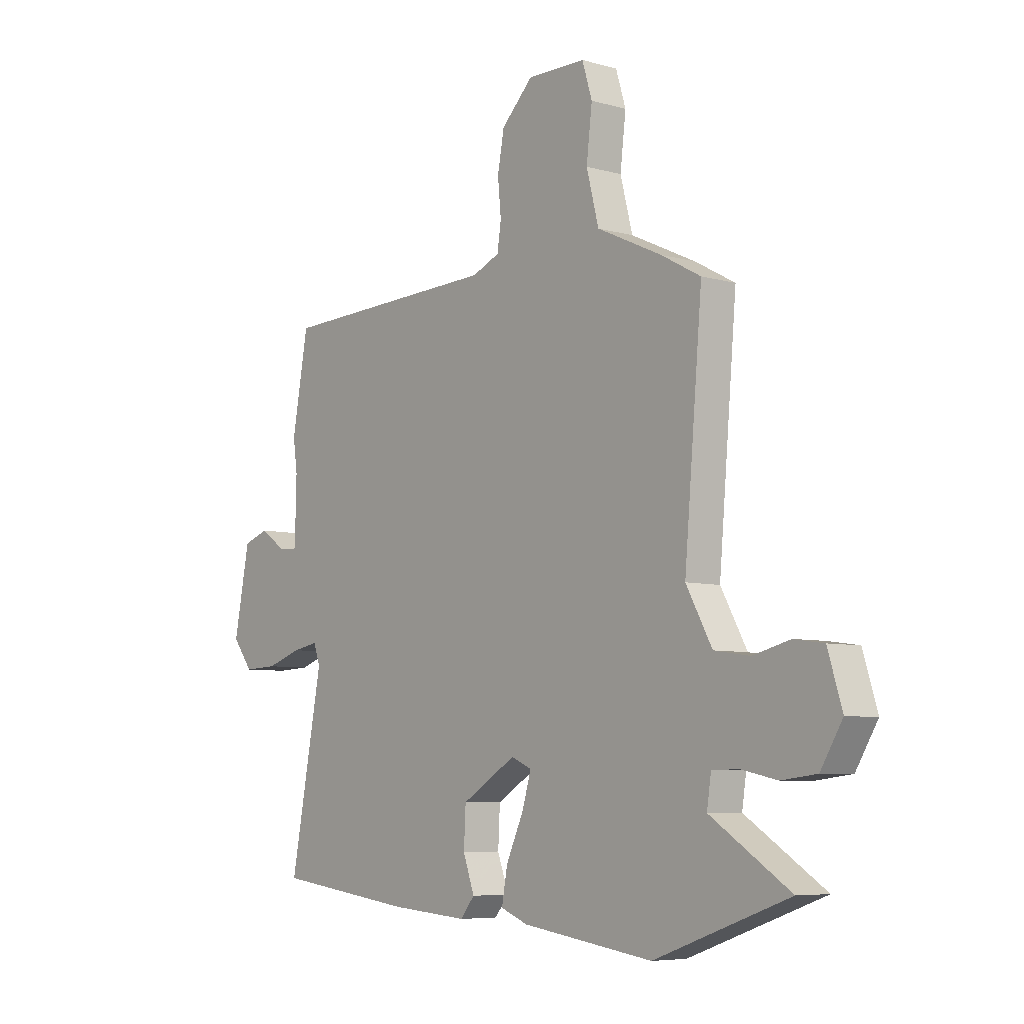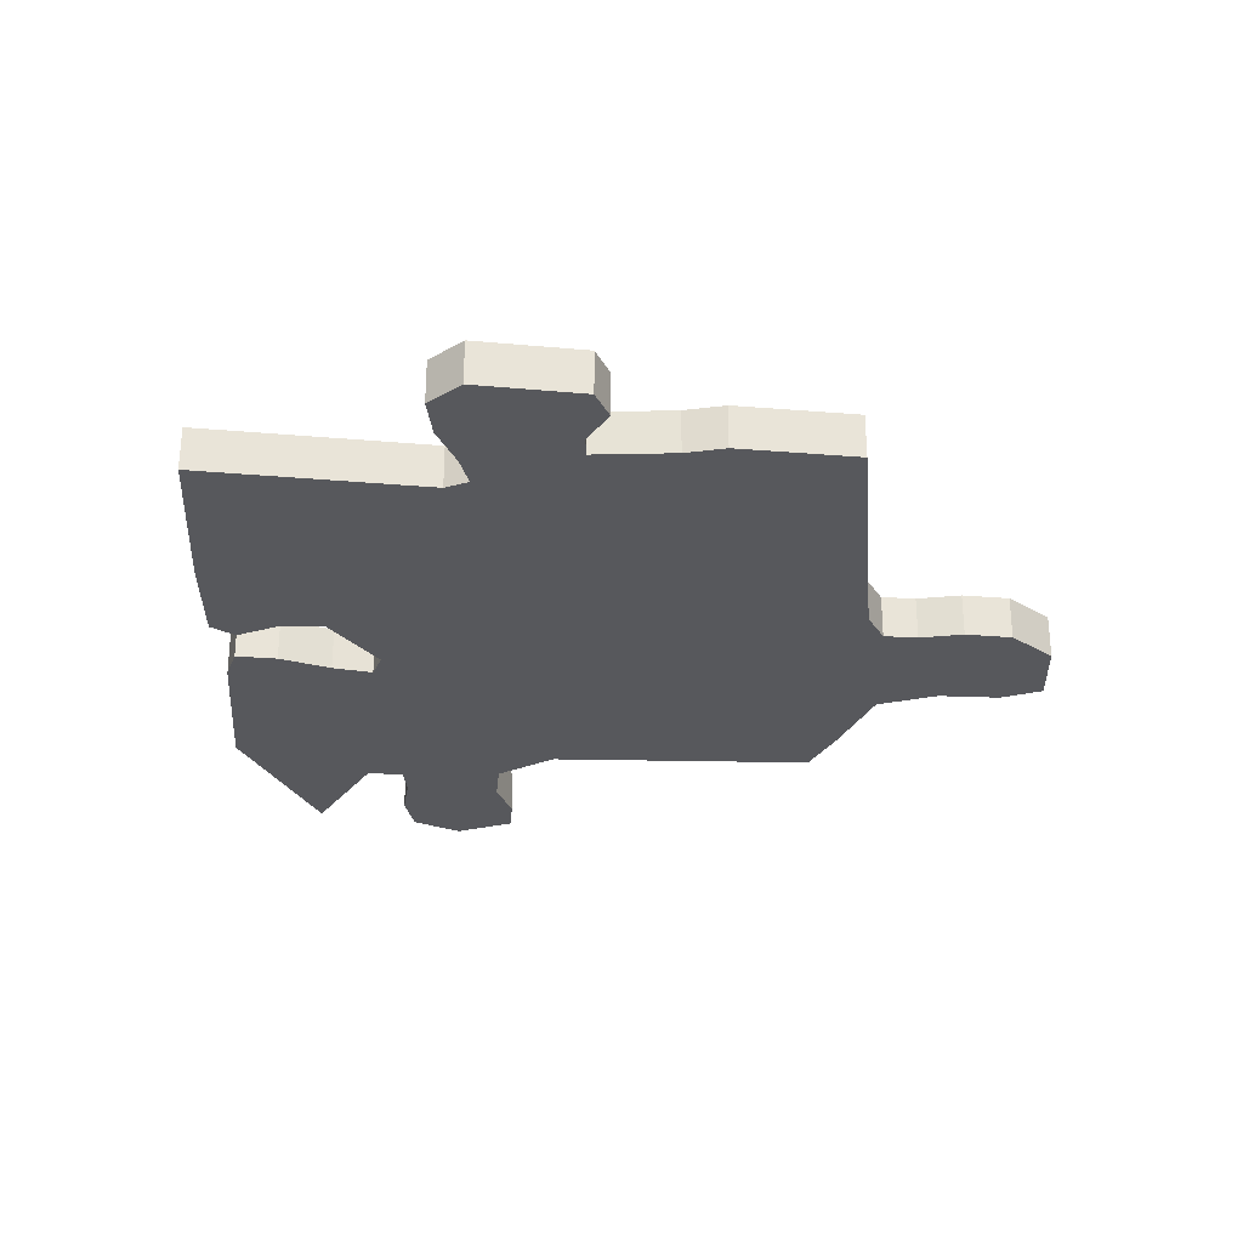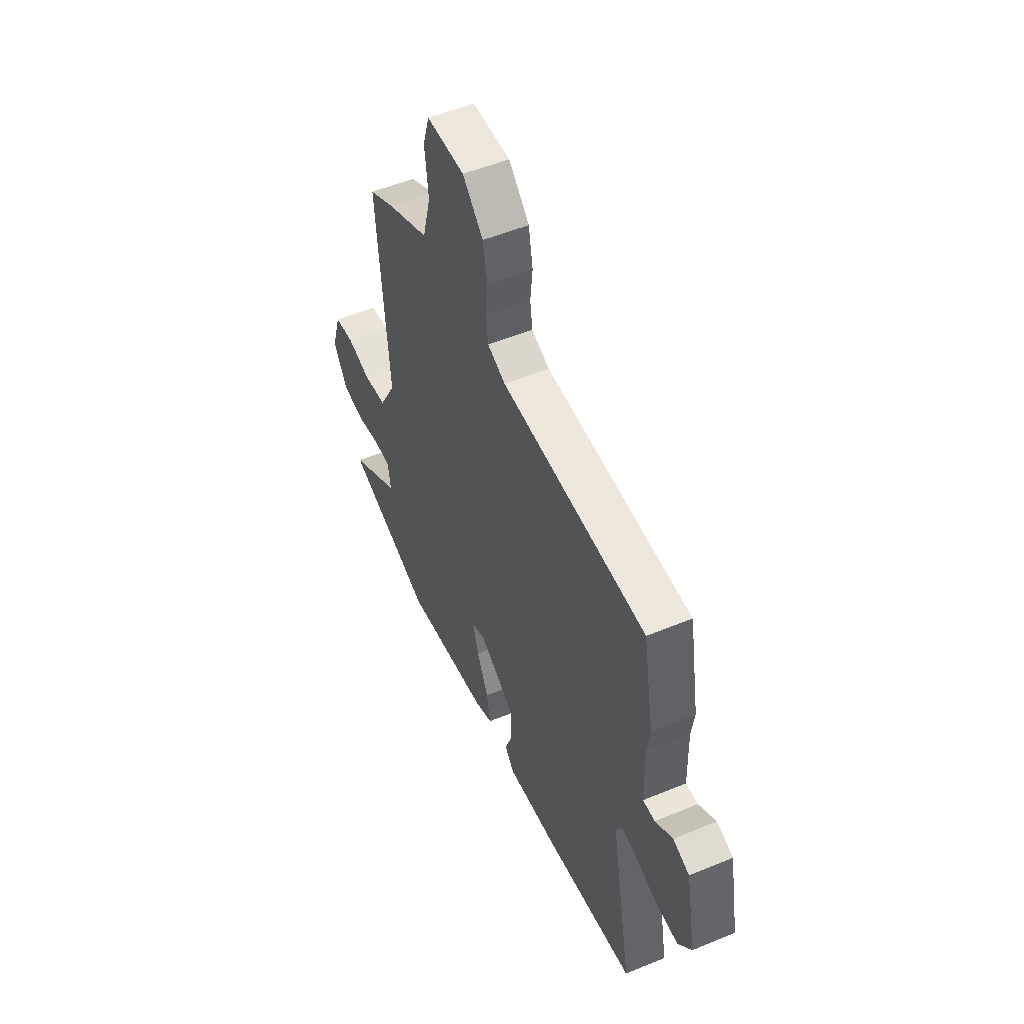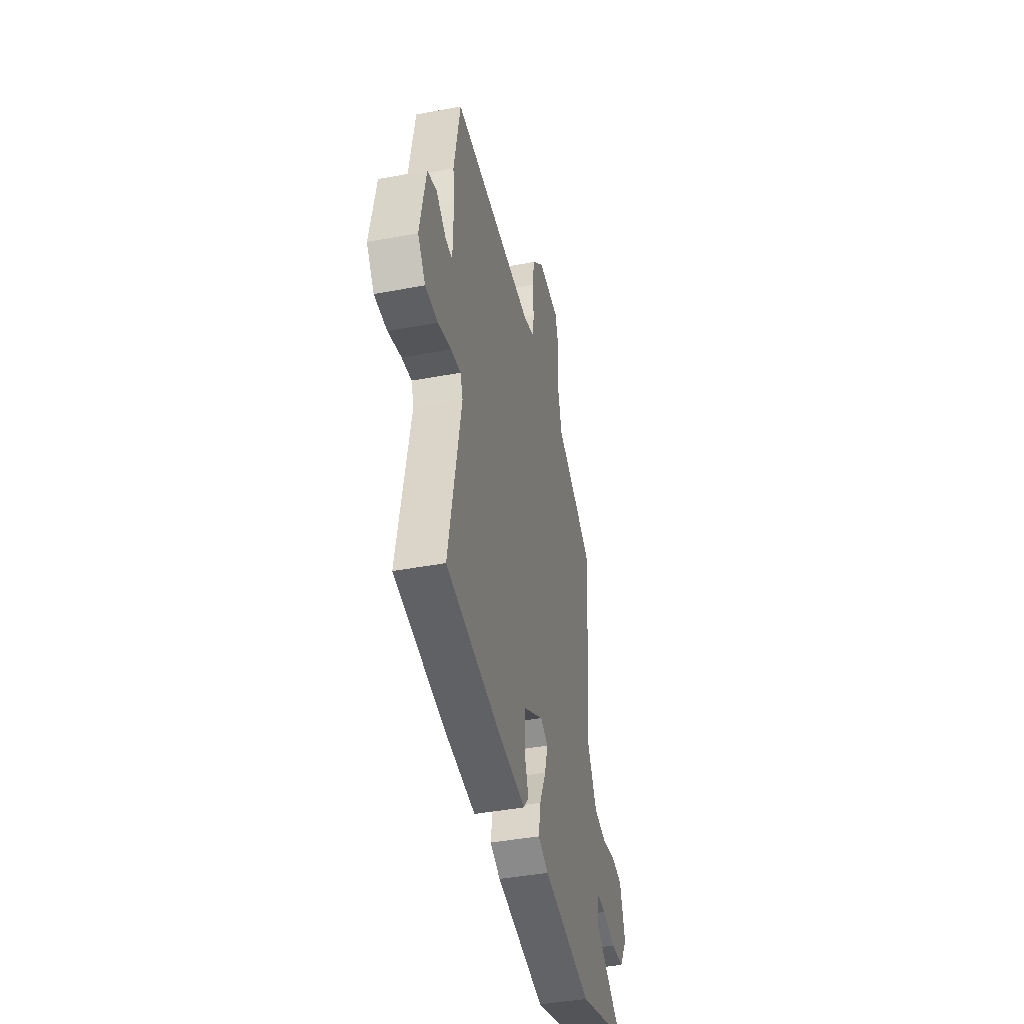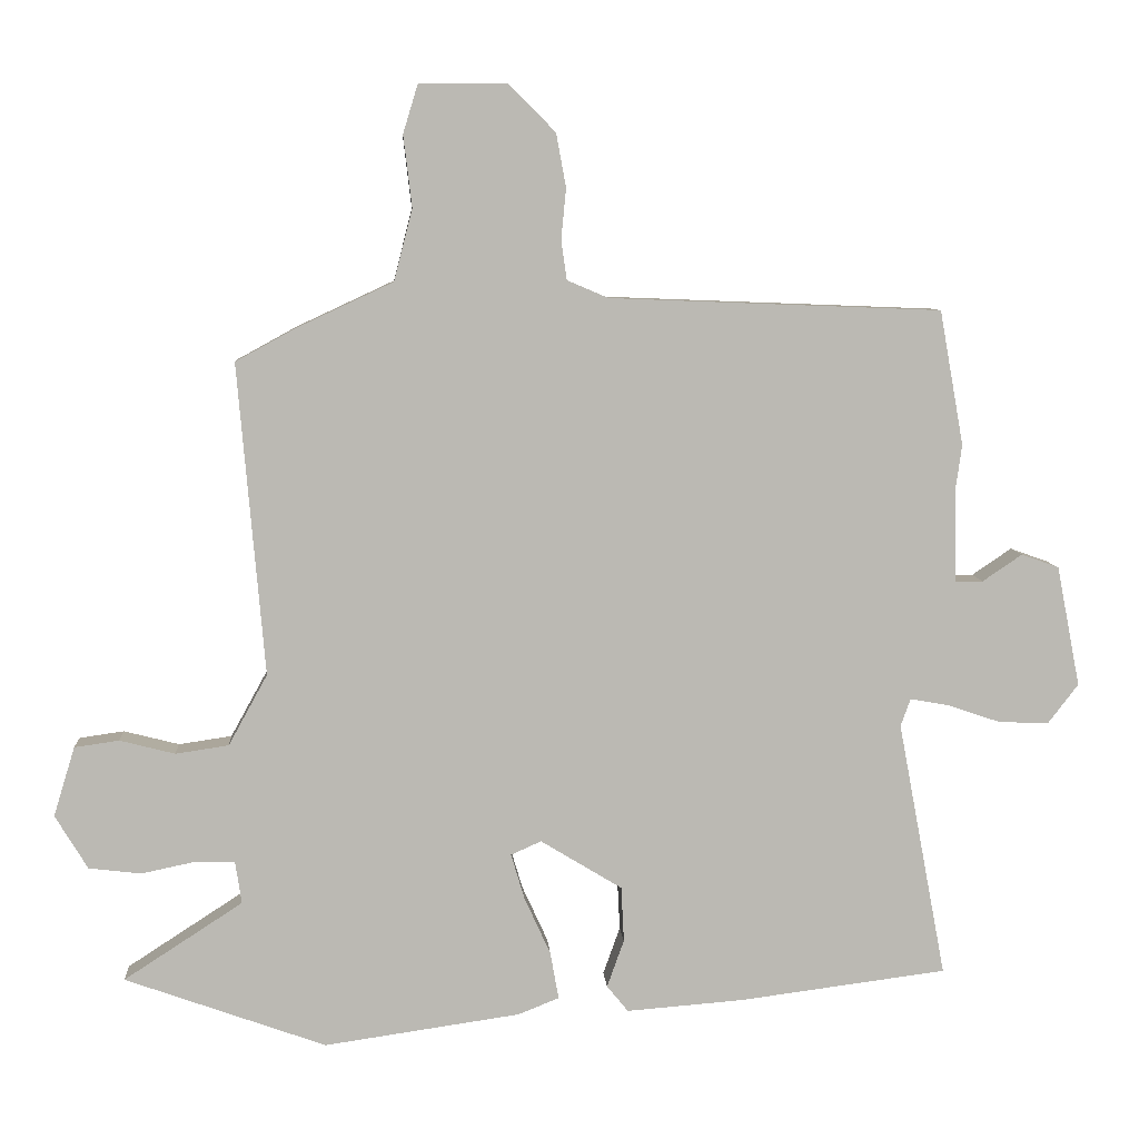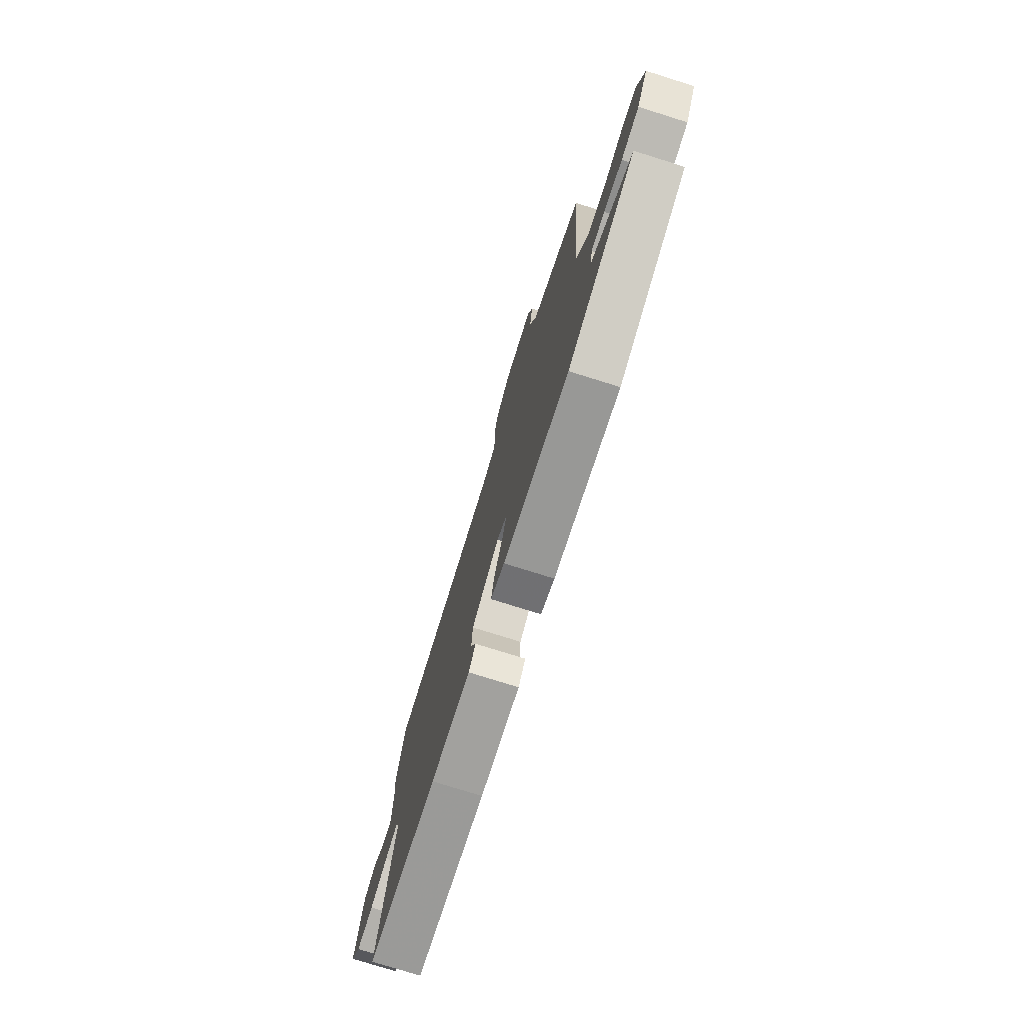
<metadata>
{"format":"obj","ext":"obj","renderer":"f3d","projection":"perspective","resolution":1024,"background":"white","views":[{"elev":-6.5,"azim":50.1,"up":"+Z"},{"elev":-28.4,"azim":-86.9,"up":"+Y"},{"elev":52.6,"azim":-114.0,"up":"+Z"},{"elev":-43.0,"azim":-77.5,"up":"+Z"},{"elev":7.4,"azim":176.2,"up":"+Z"},{"elev":-76.6,"azim":72.6,"up":"+Z"}]}
</metadata>
<code>
v -0.519 0.07 -0.452
v -0.451 0.07 -0.09
v -0.465 0.07 -0.051
v -0.52 0.07 -0.061
v -0.594 0.07 -0.086
v -0.665 0.07 -0.089
v -0.708 0.07 -0.033
v -0.675 0.07 0.137
v -0.622 0.07 0.156
v -0.566 0.07 0.118
v -0.527 0.07 0.117
v -0.524 0.07 0.248
v -0.533 0.07 0.313
v -0.499 0.07 0.503
v -0.03 0.07 0.521
v 0.028 0.07 0.546
v 0.036 0.07 0.601
v 0.029 0.07 0.673
v 0.043 0.07 0.749
v 0.11 0.07 0.816
v 0.233 0.07 0.815
v 0.254 0.07 0.746
v 0.242 0.07 0.645
v 0.268 0.07 0.544
v 0.405 0.07 0.48
v 0.489 0.07 0.434
v 0.451 0.07 -0.006
v 0.506 0.07 -0.106
v 0.581 0.07 -0.117
v 0.659 0.07 -0.097
v 0.722 0.07 -0.106
v 0.752 0.07 -0.204
v 0.706 0.07 -0.28
v 0.632 0.07 -0.289
v 0.556 0.07 -0.273
v 0.5 0.07 -0.274
v 0.491 0.07 -0.334
v 0.659 0.07 -0.443
v 0.375 0.07 -0.545
v 0.098 0.07 -0.505
v 0.04 0.07 -0.482
v 0.052 0.07 -0.415
v 0.089 0.07 -0.334
v 0.108 0.07 -0.27
v 0.065 0.07 -0.251
v -0.05 0.07 -0.321
v -0.054 0.07 -0.399
v -0.03 0.07 -0.466
v -0.06 0.07 -0.503
v -0.226 0.07 -0.49
v -0.519 0 -0.452
v -0.451 0 -0.09
v -0.465 0 -0.051
v -0.52 0 -0.061
v -0.594 0 -0.086
v -0.665 0 -0.089
v -0.708 0 -0.033
v -0.675 0 0.137
v -0.622 0 0.156
v -0.566 0 0.118
v -0.527 0 0.117
v -0.524 0 0.248
v -0.533 0 0.313
v -0.499 0 0.503
v -0.03 0 0.521
v 0.028 0 0.546
v 0.036 0 0.601
v 0.029 0 0.673
v 0.043 0 0.749
v 0.11 0 0.816
v 0.233 0 0.815
v 0.254 0 0.746
v 0.242 0 0.645
v 0.268 0 0.544
v 0.405 0 0.48
v 0.489 0 0.434
v 0.451 0 -0.006
v 0.506 0 -0.106
v 0.581 0 -0.117
v 0.659 0 -0.097
v 0.722 0 -0.106
v 0.752 0 -0.204
v 0.706 0 -0.28
v 0.632 0 -0.289
v 0.556 0 -0.273
v 0.5 0 -0.274
v 0.491 0 -0.334
v 0.659 0 -0.443
v 0.375 0 -0.545
v 0.098 0 -0.505
v 0.04 0 -0.482
v 0.052 0 -0.415
v 0.089 0 -0.334
v 0.108 0 -0.27
v 0.065 0 -0.251
v -0.05 0 -0.321
v -0.054 0 -0.399
v -0.03 0 -0.466
v -0.06 0 -0.503
v -0.226 0 -0.49
f 47 48 49 50
f 46 47 50 1
f 45 46 1 2
f 40 41 42 43
f 40 43 44
f 37 38 39 40
f 36 37 40 44
f 35 36 44 45
f 33 34 35
f 32 33 35
f 29 30 31 32
f 28 29 32 35
f 27 28 35 45
f 24 25 26 27
f 20 21 22 23
f 20 23 24
f 17 18 19 20
f 16 17 20 24
f 15 16 24 27
f 12 13 14 15
f 11 12 15 27
f 7 8 9 10
f 4 5 6 7
f 3 4 7 10
f 27 45 2 3
f 3 10 11 27
f 100 99 98 97
f 51 100 97 96
f 52 51 96 95
f 93 92 91 90
f 94 93 90
f 90 89 88 87
f 94 90 87 86
f 95 94 86 85
f 85 84 83
f 85 83 82
f 82 81 80 79
f 85 82 79 78
f 95 85 78 77
f 77 76 75 74
f 73 72 71 70
f 74 73 70
f 70 69 68 67
f 74 70 67 66
f 77 74 66 65
f 65 64 63 62
f 77 65 62 61
f 60 59 58 57
f 57 56 55 54
f 60 57 54 53
f 53 52 95 77
f 77 61 60 53
f 1 51 52 2
f 2 52 53 3
f 3 53 54 4
f 4 54 55 5
f 5 55 56 6
f 6 56 57 7
f 7 57 58 8
f 8 58 59 9
f 9 59 60 10
f 10 60 61 11
f 11 61 62 12
f 12 62 63 13
f 13 63 64 14
f 14 64 65 15
f 15 65 66 16
f 16 66 67 17
f 17 67 68 18
f 18 68 69 19
f 19 69 70 20
f 20 70 71 21
f 21 71 72 22
f 22 72 73 23
f 23 73 74 24
f 24 74 75 25
f 25 75 76 26
f 26 76 77 27
f 27 77 78 28
f 28 78 79 29
f 29 79 80 30
f 30 80 81 31
f 31 81 82 32
f 32 82 83 33
f 33 83 84 34
f 34 84 85 35
f 35 85 86 36
f 36 86 87 37
f 37 87 88 38
f 38 88 89 39
f 39 89 90 40
f 40 90 91 41
f 41 91 92 42
f 42 92 93 43
f 43 93 94 44
f 44 94 95 45
f 45 95 96 46
f 46 96 97 47
f 47 97 98 48
f 48 98 99 49
f 49 99 100 50
f 50 100 51 1

</code>
